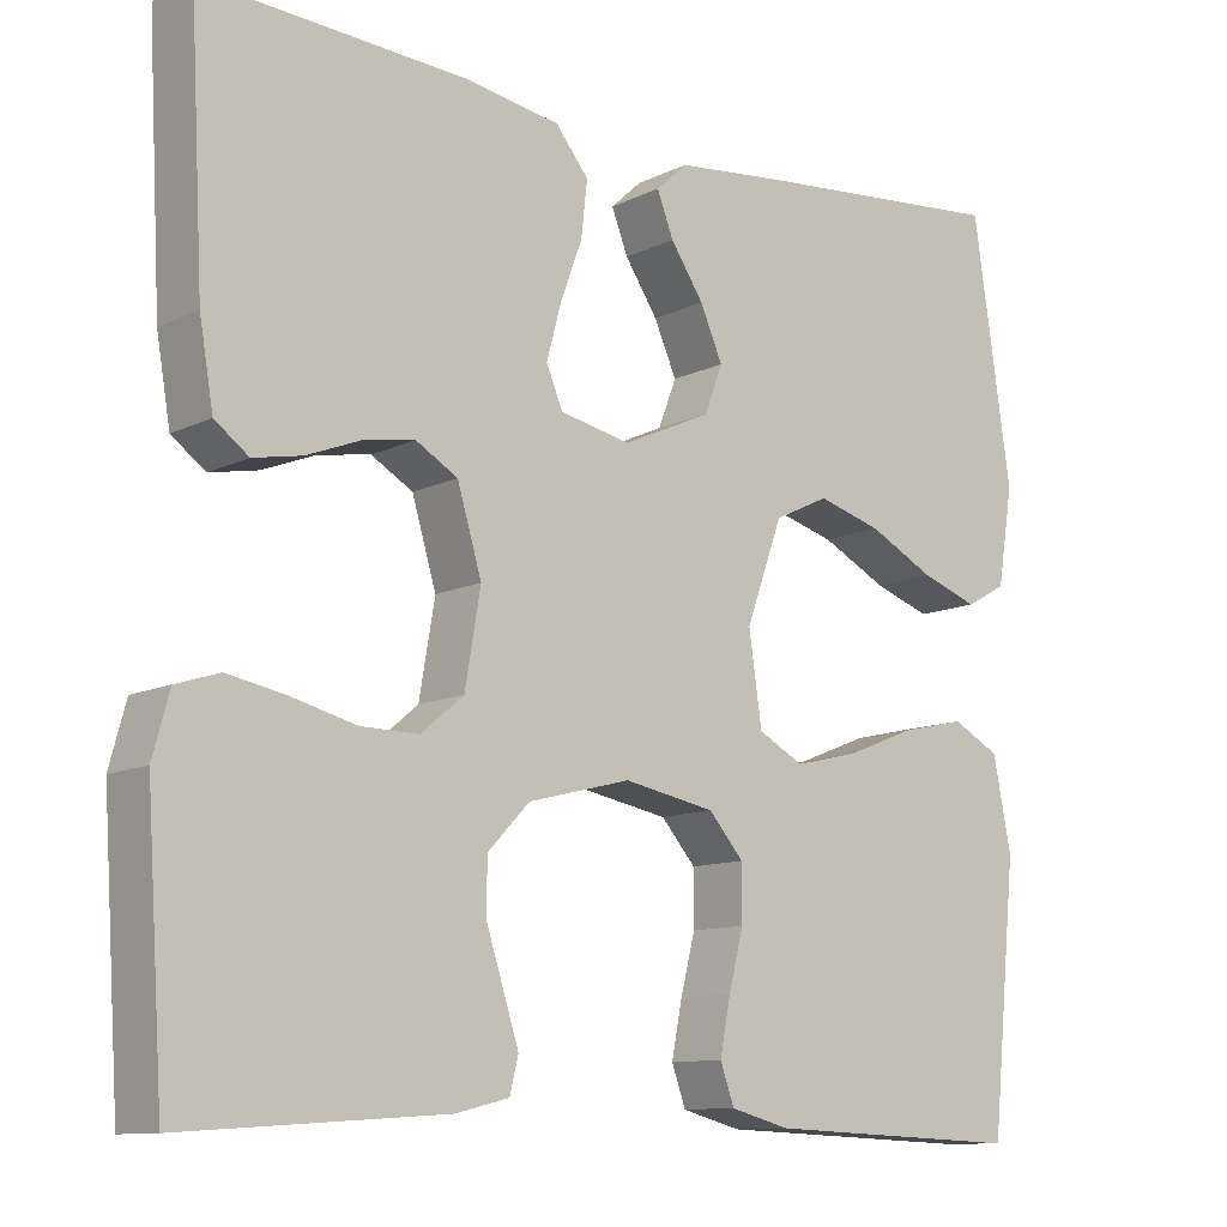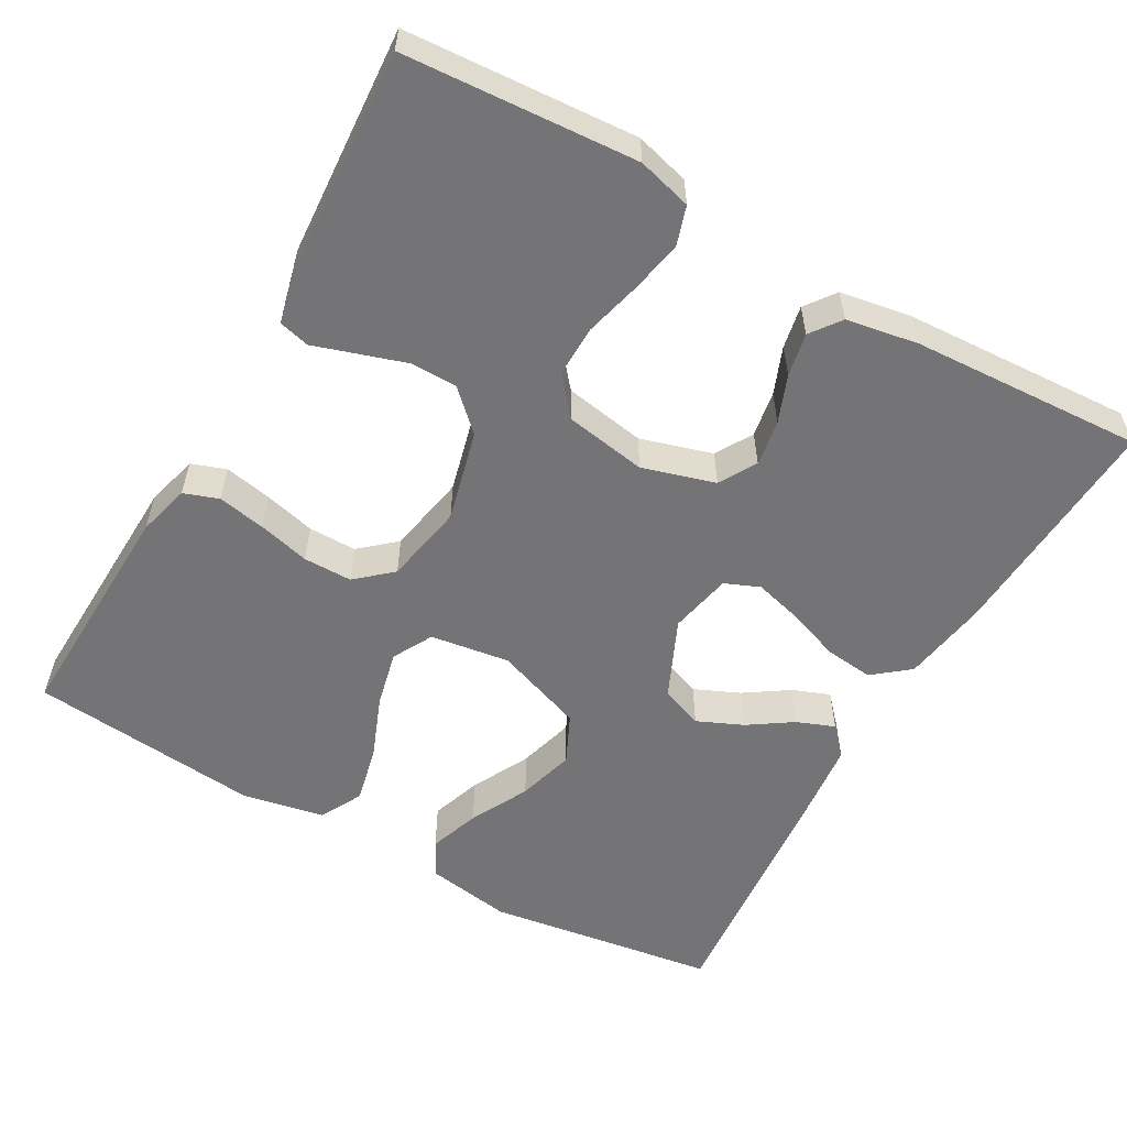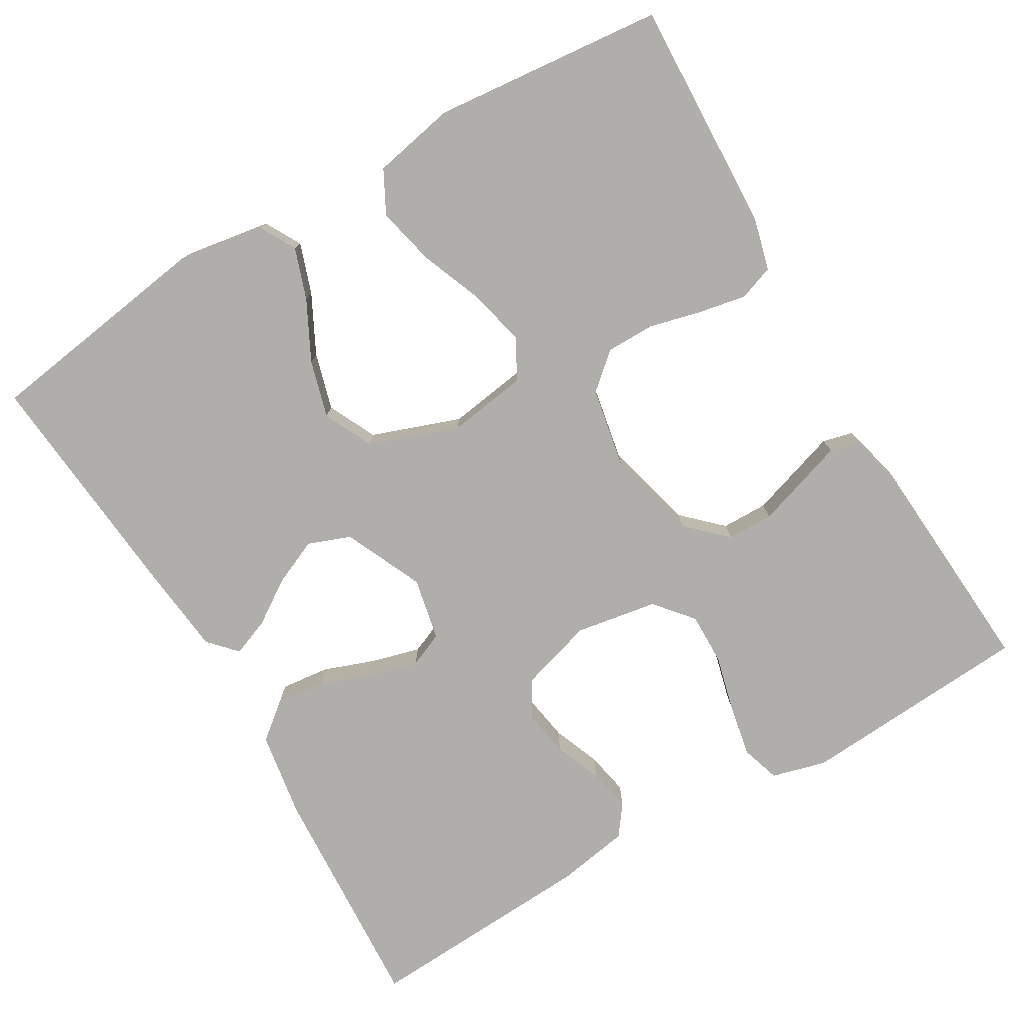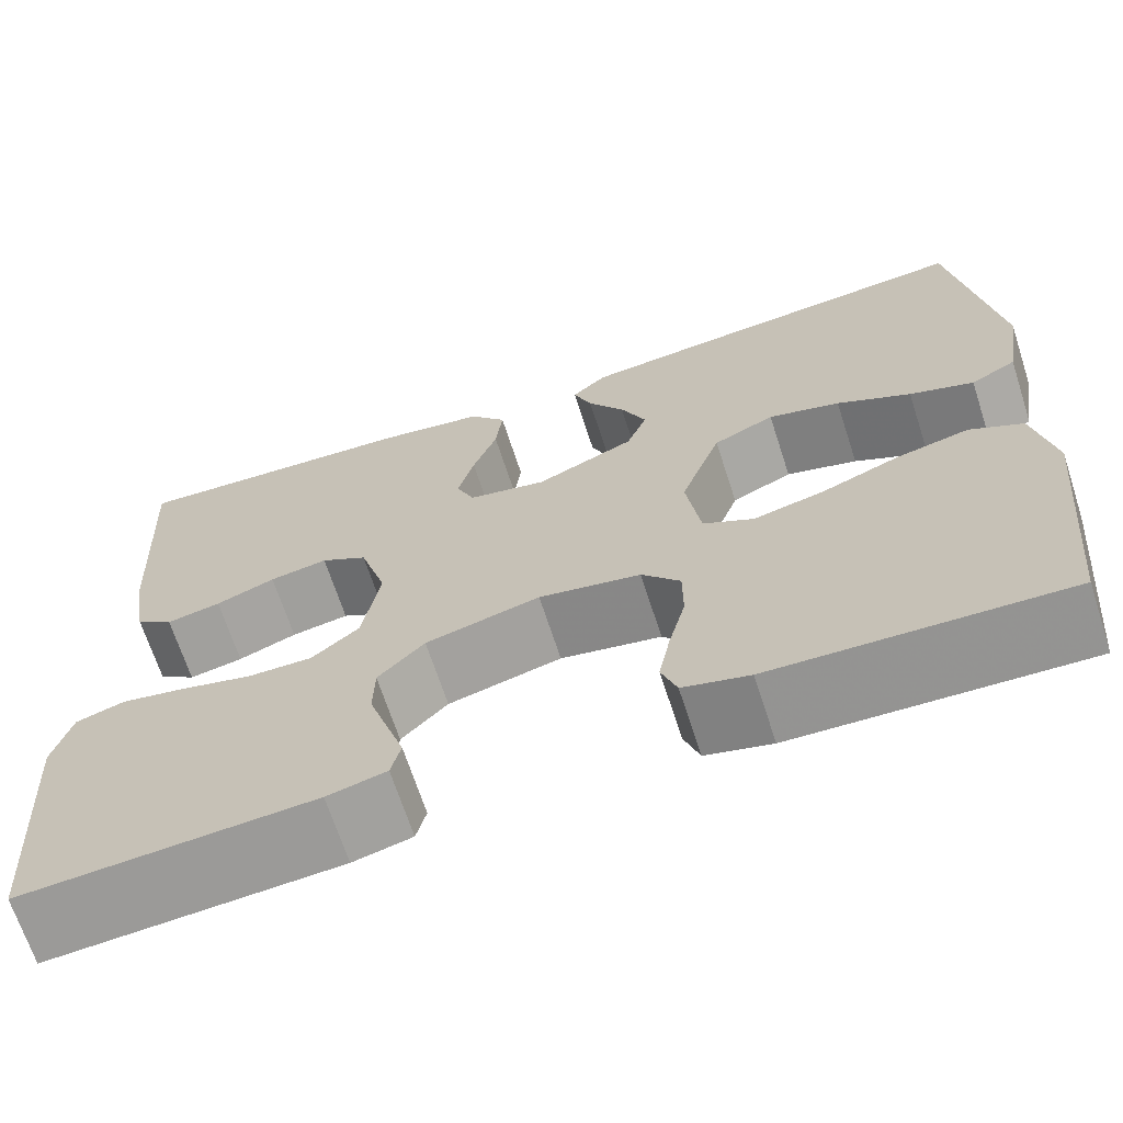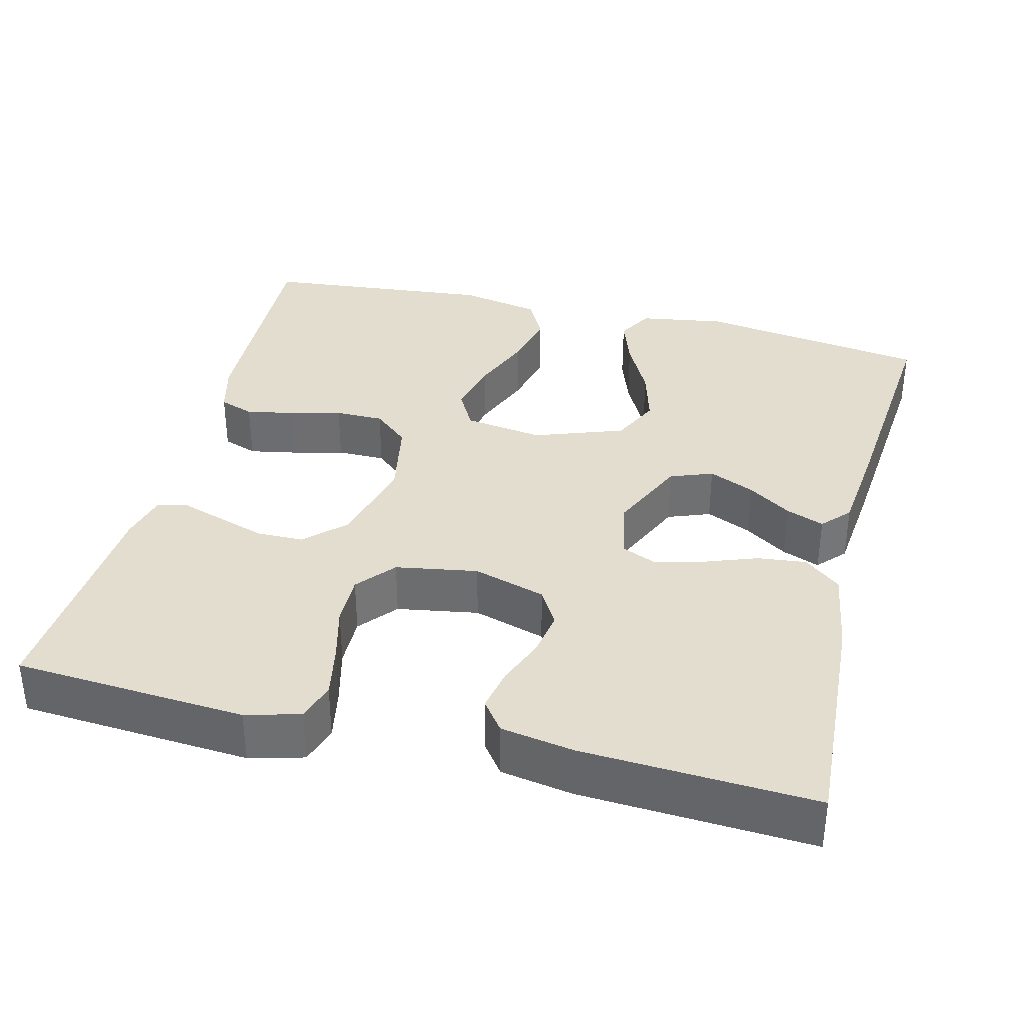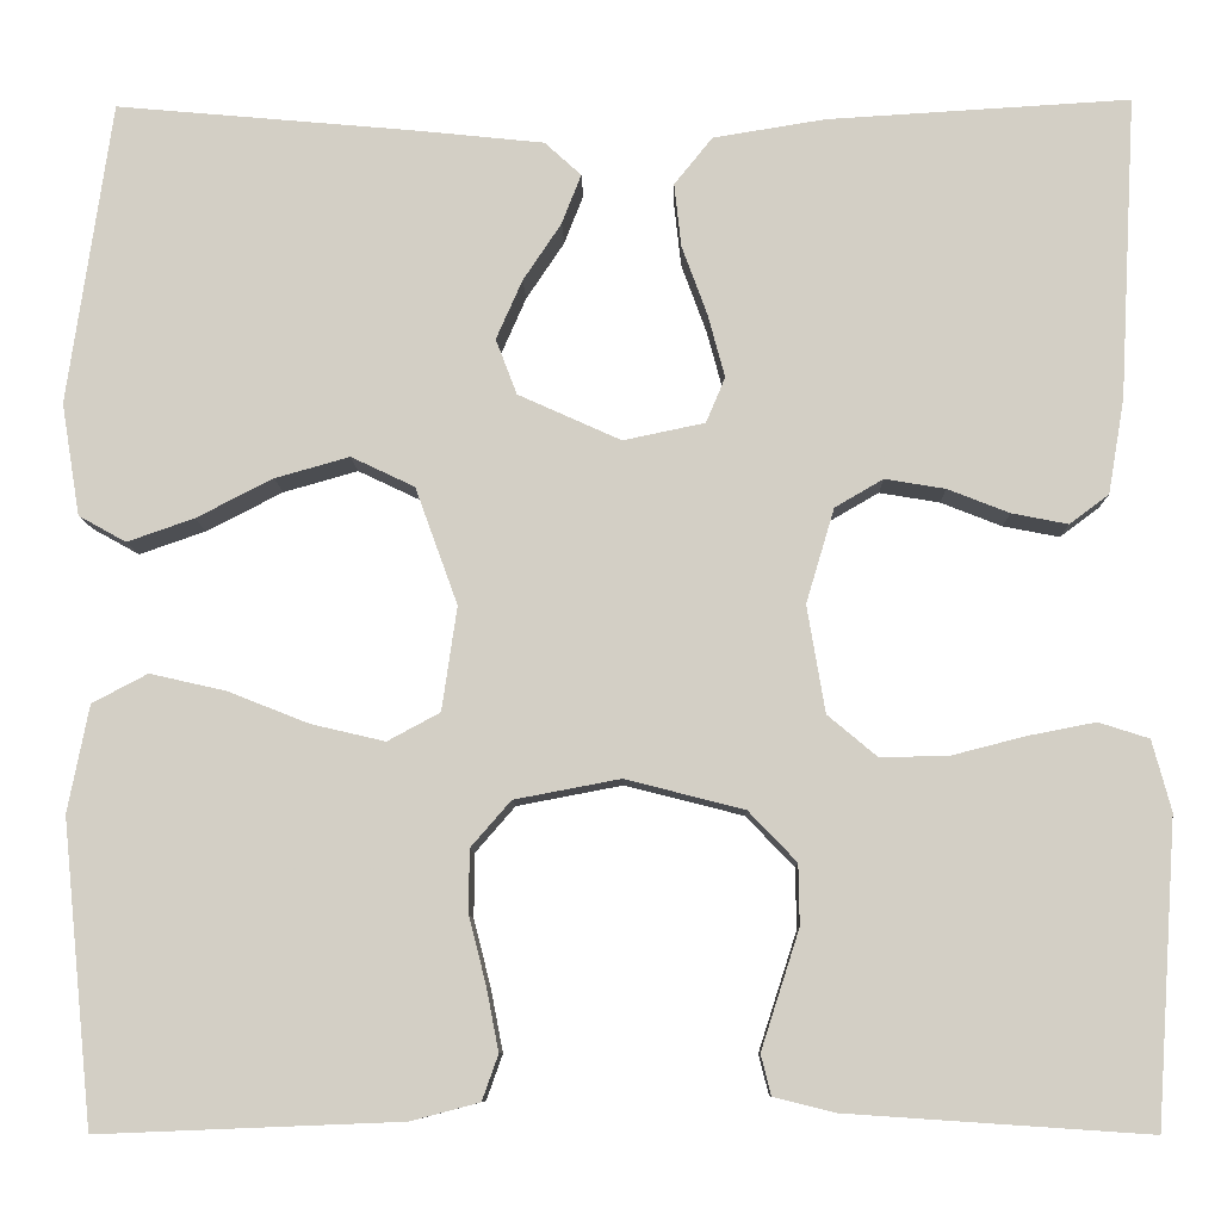
<metadata>
{"format":"obj","ext":"obj","renderer":"f3d","projection":"perspective","resolution":1024,"background":"white","views":[{"elev":-11.0,"azim":-40.1,"up":"+Z"},{"elev":-56.3,"azim":-119.5,"up":"+Y"},{"elev":-77.6,"azim":120.5,"up":"+Y"},{"elev":-67.9,"azim":18.0,"up":"+Z"},{"elev":35.6,"azim":-75.9,"up":"+Y"},{"elev":-8.7,"azim":-178.8,"up":"+Z"}]}
</metadata>
<code>
v -0.5 0.07 0.5
v -0.2 0.07 0.482
v -0.089 0.07 0.464
v -0.051 0.07 0.417
v -0.058 0.07 0.354
v -0.083 0.07 0.286
v -0.1 0.07 0.223
v -0.081 0.07 0.178
v 0 0.07 0.161
v 0.102 0.07 0.207
v 0.123 0.07 0.262
v 0.097 0.07 0.321
v 0.059 0.07 0.378
v 0.04 0.07 0.427
v 0.076 0.07 0.46
v 0.2 0.07 0.473
v 0.5 0.07 0.5
v 0.544 0.07 0.2
v 0.526 0.07 0.089
v 0.479 0.07 0.063
v 0.413 0.07 0.086
v 0.337 0.07 0.125
v 0.263 0.07 0.146
v 0.2 0.07 0.116
v 0.158 0.07 0
v 0.173 0.07 -0.103
v 0.225 0.07 -0.131
v 0.298 0.07 -0.114
v 0.379 0.07 -0.082
v 0.454 0.07 -0.065
v 0.509 0.07 -0.094
v 0.53 0.07 -0.2
v 0.5 0.07 -0.5
v 0.2 0.07 -0.488
v 0.132 0.07 -0.47
v 0.116 0.07 -0.425
v 0.128 0.07 -0.363
v 0.145 0.07 -0.296
v 0.145 0.07 -0.233
v 0.105 0.07 -0.187
v 0 0.07 -0.167
v -0.118 0.07 -0.197
v -0.166 0.07 -0.247
v -0.167 0.07 -0.307
v -0.147 0.07 -0.369
v -0.129 0.07 -0.425
v -0.139 0.07 -0.465
v -0.2 0.07 -0.48
v -0.5 0.07 -0.5
v -0.52 0.07 -0.2
v -0.501 0.07 -0.13
v -0.451 0.07 -0.114
v -0.384 0.07 -0.127
v -0.31 0.07 -0.146
v -0.243 0.07 -0.147
v -0.194 0.07 -0.106
v -0.176 0.07 0
v -0.204 0.07 0.094
v -0.252 0.07 0.122
v -0.312 0.07 0.112
v -0.373 0.07 0.088
v -0.429 0.07 0.077
v -0.468 0.07 0.106
v -0.484 0.07 0.2
v -0.5 0 0.5
v -0.2 0 0.482
v -0.089 0 0.464
v -0.051 0 0.417
v -0.058 0 0.354
v -0.083 0 0.286
v -0.1 0 0.223
v -0.081 0 0.178
v 0 0 0.161
v 0.102 0 0.207
v 0.123 0 0.262
v 0.097 0 0.321
v 0.059 0 0.378
v 0.04 0 0.427
v 0.076 0 0.46
v 0.2 0 0.473
v 0.5 0 0.5
v 0.544 0 0.2
v 0.526 0 0.089
v 0.479 0 0.063
v 0.413 0 0.086
v 0.337 0 0.125
v 0.263 0 0.146
v 0.2 0 0.116
v 0.158 0 0
v 0.173 0 -0.103
v 0.225 0 -0.131
v 0.298 0 -0.114
v 0.379 0 -0.082
v 0.454 0 -0.065
v 0.509 0 -0.094
v 0.53 0 -0.2
v 0.5 0 -0.5
v 0.2 0 -0.488
v 0.132 0 -0.47
v 0.116 0 -0.425
v 0.128 0 -0.363
v 0.145 0 -0.296
v 0.145 0 -0.233
v 0.105 0 -0.187
v 0 0 -0.167
v -0.118 0 -0.197
v -0.166 0 -0.247
v -0.167 0 -0.307
v -0.147 0 -0.369
v -0.129 0 -0.425
v -0.139 0 -0.465
v -0.2 0 -0.48
v -0.5 0 -0.5
v -0.52 0 -0.2
v -0.501 0 -0.13
v -0.451 0 -0.114
v -0.384 0 -0.127
v -0.31 0 -0.146
v -0.243 0 -0.147
v -0.194 0 -0.106
v -0.176 0 0
v -0.204 0 0.094
v -0.252 0 0.122
v -0.312 0 0.112
v -0.373 0 0.088
v -0.429 0 0.077
v -0.468 0 0.106
v -0.484 0 0.2
f 4 5 6
f 3 4 6
f 2 3 6
f 1 2 6
f 64 1 6
f 63 64 6
f 62 63 6
f 61 62 6
f 60 61 6
f 59 60 6 7
f 58 59 7 8
f 57 58 8 9
f 56 57 9 10
f 52 53 54
f 51 52 54
f 50 51 54
f 49 50 54
f 48 49 54
f 47 48 54
f 46 47 54
f 45 46 54
f 44 45 54
f 43 44 54 55
f 42 43 55 56
f 36 37 38
f 35 36 38
f 34 35 38
f 33 34 38
f 32 33 38
f 31 32 38
f 30 31 38
f 29 30 38
f 28 29 38
f 27 28 38 39
f 26 27 39 40
f 20 21 22
f 19 20 22
f 18 19 22
f 17 18 22
f 16 17 22
f 15 16 22
f 14 15 22
f 13 14 22
f 12 13 22
f 11 12 22 23
f 10 11 23 24
f 10 24 25
f 56 10 25
f 42 56 25
f 41 42 25
f 25 26 40 41
f 70 69 68
f 70 68 67
f 70 67 66
f 70 66 65
f 70 65 128
f 70 128 127
f 70 127 126
f 70 126 125
f 70 125 124
f 71 70 124 123
f 72 71 123 122
f 73 72 122 121
f 74 73 121 120
f 118 117 116
f 118 116 115
f 118 115 114
f 118 114 113
f 118 113 112
f 118 112 111
f 118 111 110
f 118 110 109
f 118 109 108
f 119 118 108 107
f 120 119 107 106
f 102 101 100
f 102 100 99
f 102 99 98
f 102 98 97
f 102 97 96
f 102 96 95
f 102 95 94
f 102 94 93
f 102 93 92
f 103 102 92 91
f 104 103 91 90
f 86 85 84
f 86 84 83
f 86 83 82
f 86 82 81
f 86 81 80
f 86 80 79
f 86 79 78
f 86 78 77
f 86 77 76
f 87 86 76 75
f 88 87 75 74
f 89 88 74
f 89 74 120
f 89 120 106
f 89 106 105
f 105 104 90 89
f 1 65 66 2
f 2 66 67 3
f 3 67 68 4
f 4 68 69 5
f 5 69 70 6
f 6 70 71 7
f 7 71 72 8
f 8 72 73 9
f 9 73 74 10
f 10 74 75 11
f 11 75 76 12
f 12 76 77 13
f 13 77 78 14
f 14 78 79 15
f 15 79 80 16
f 16 80 81 17
f 17 81 82 18
f 18 82 83 19
f 19 83 84 20
f 20 84 85 21
f 21 85 86 22
f 22 86 87 23
f 23 87 88 24
f 24 88 89 25
f 25 89 90 26
f 26 90 91 27
f 27 91 92 28
f 28 92 93 29
f 29 93 94 30
f 30 94 95 31
f 31 95 96 32
f 32 96 97 33
f 33 97 98 34
f 34 98 99 35
f 35 99 100 36
f 36 100 101 37
f 37 101 102 38
f 38 102 103 39
f 39 103 104 40
f 40 104 105 41
f 41 105 106 42
f 42 106 107 43
f 43 107 108 44
f 44 108 109 45
f 45 109 110 46
f 46 110 111 47
f 47 111 112 48
f 48 112 113 49
f 49 113 114 50
f 50 114 115 51
f 51 115 116 52
f 52 116 117 53
f 53 117 118 54
f 54 118 119 55
f 55 119 120 56
f 56 120 121 57
f 57 121 122 58
f 58 122 123 59
f 59 123 124 60
f 60 124 125 61
f 61 125 126 62
f 62 126 127 63
f 63 127 128 64
f 64 128 65 1

</code>
